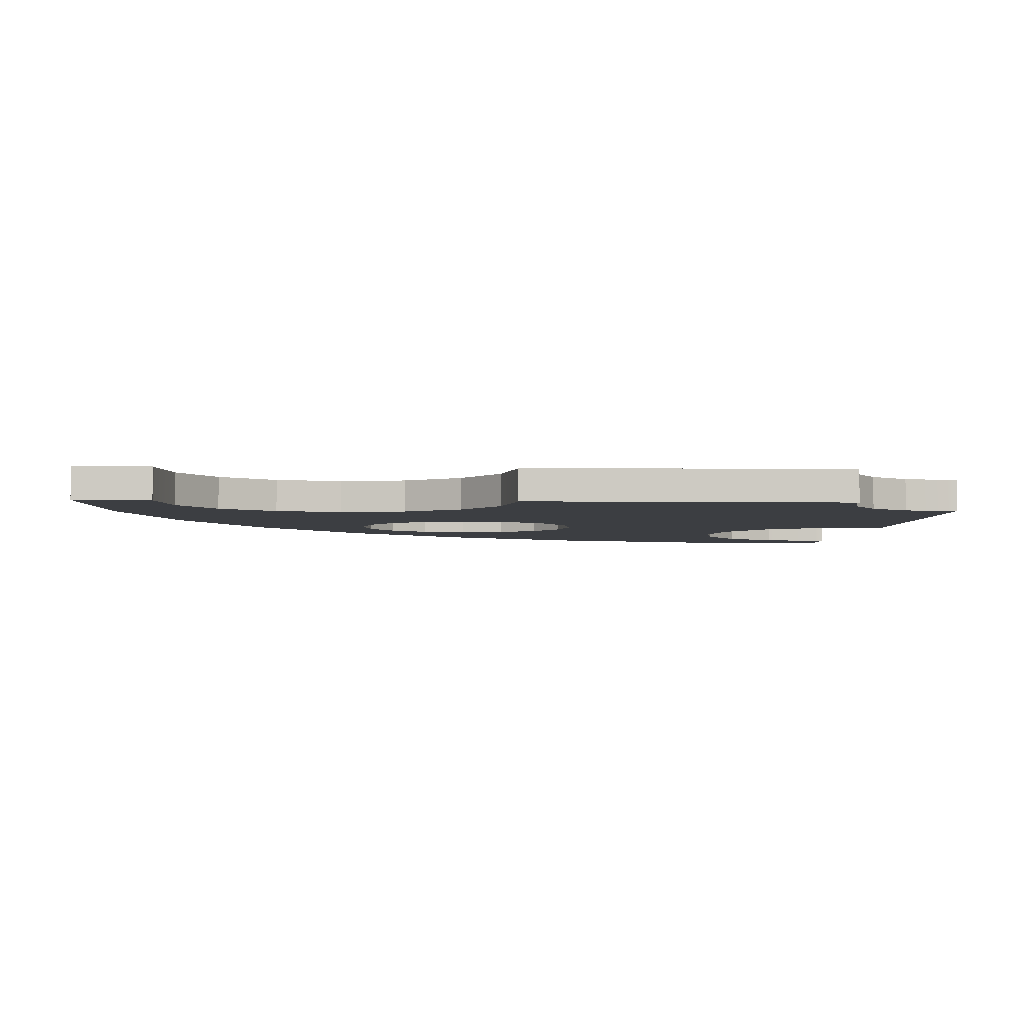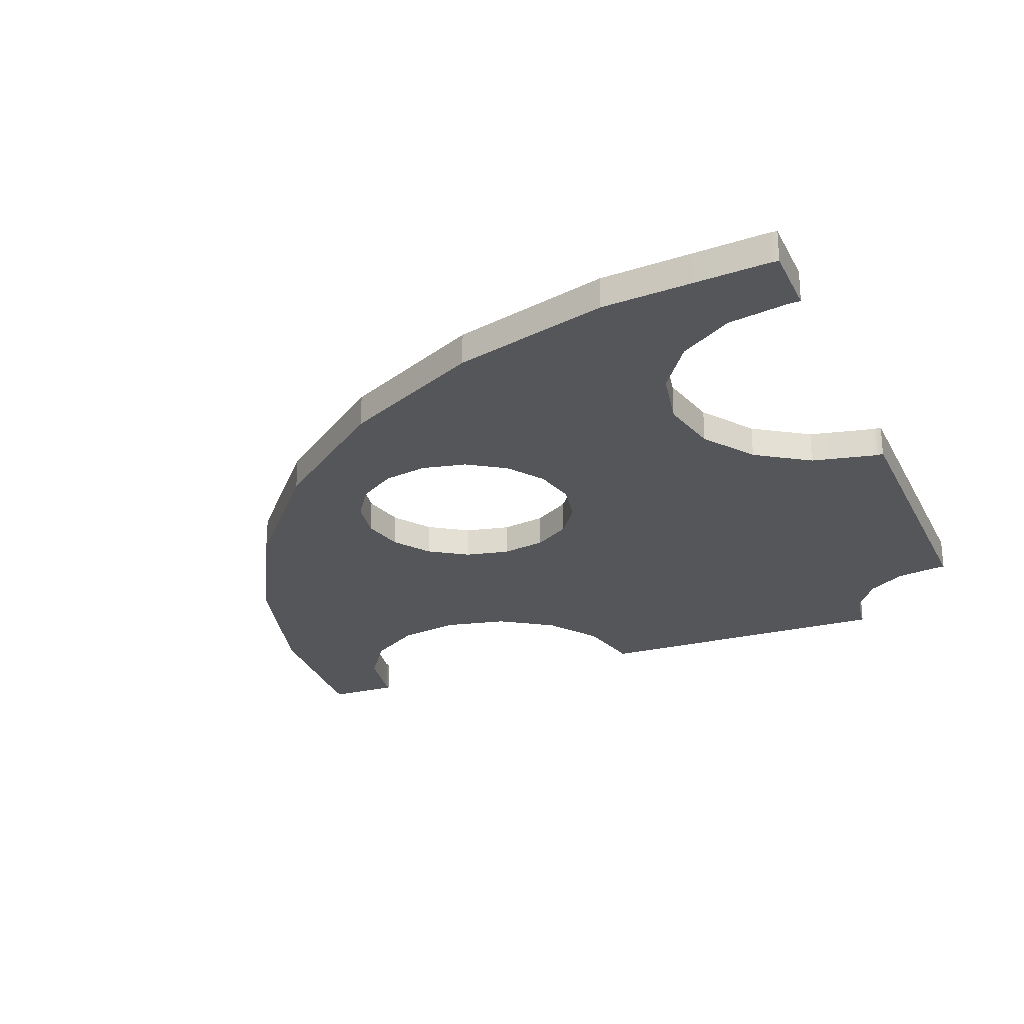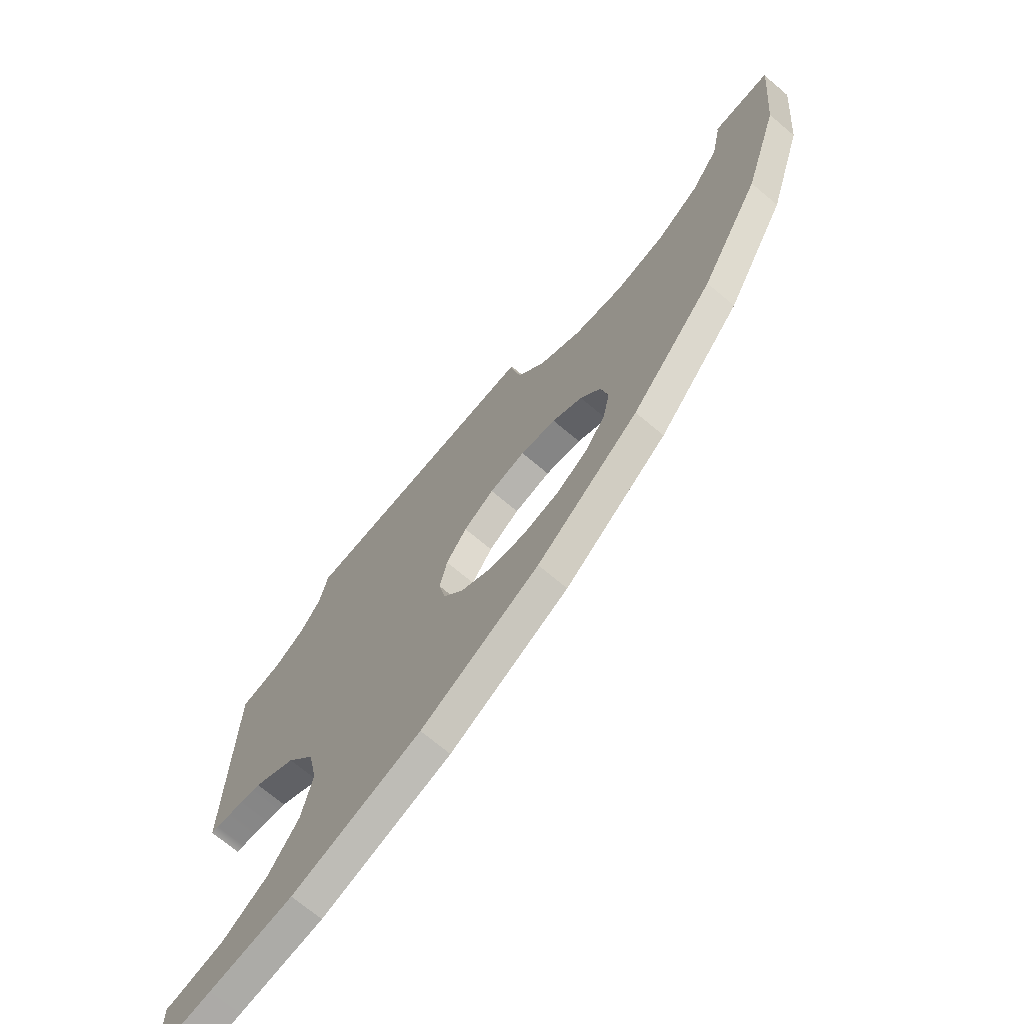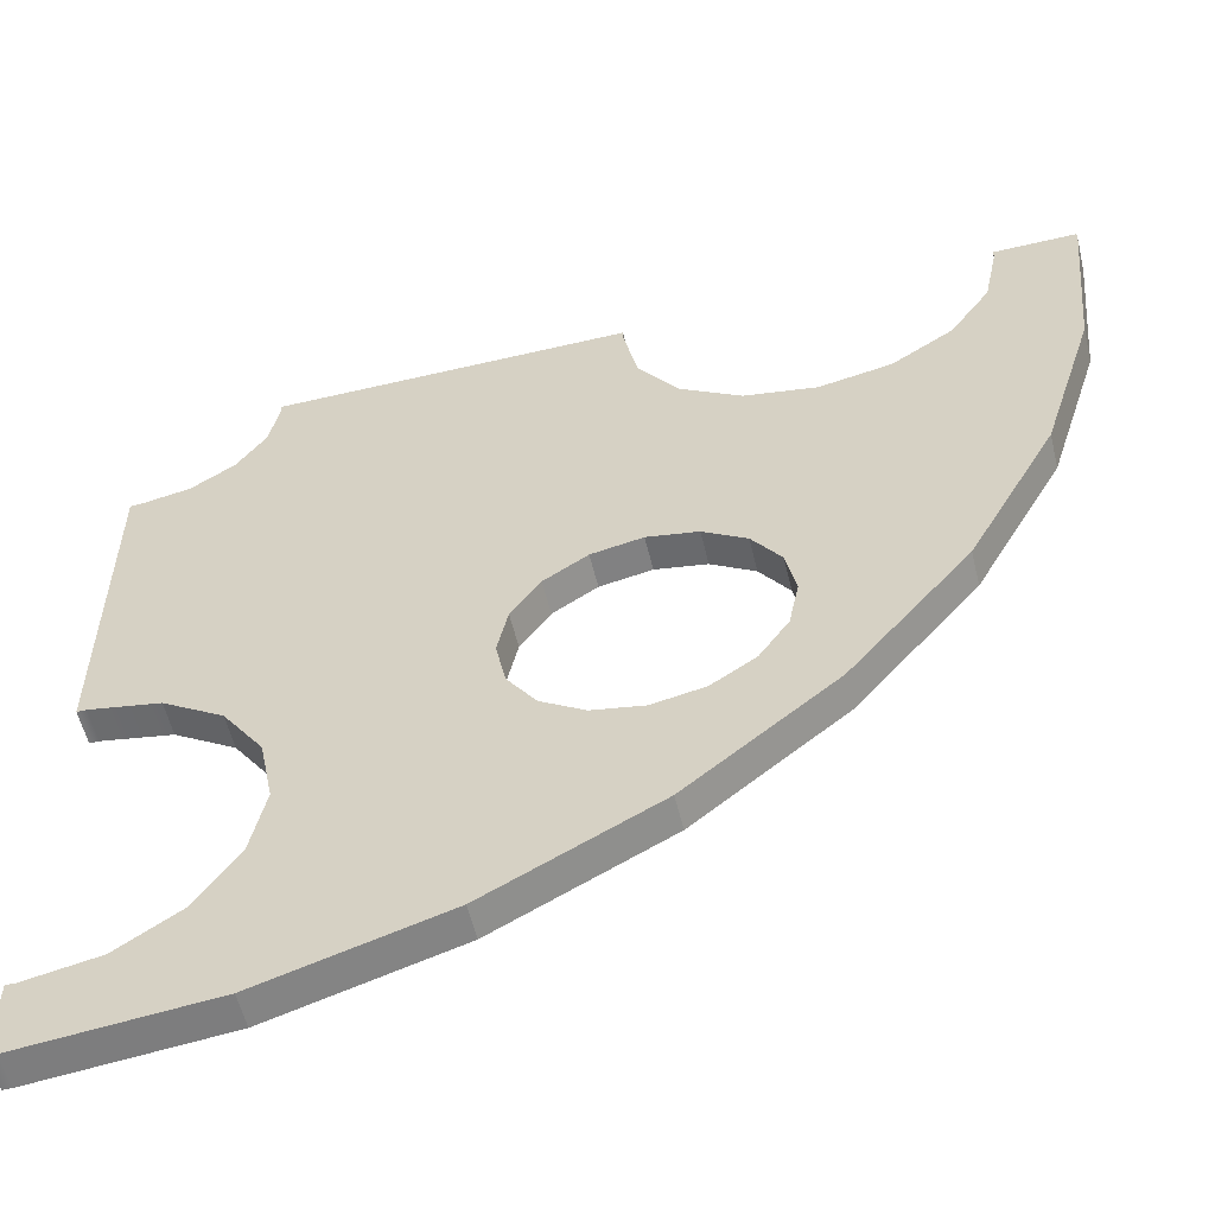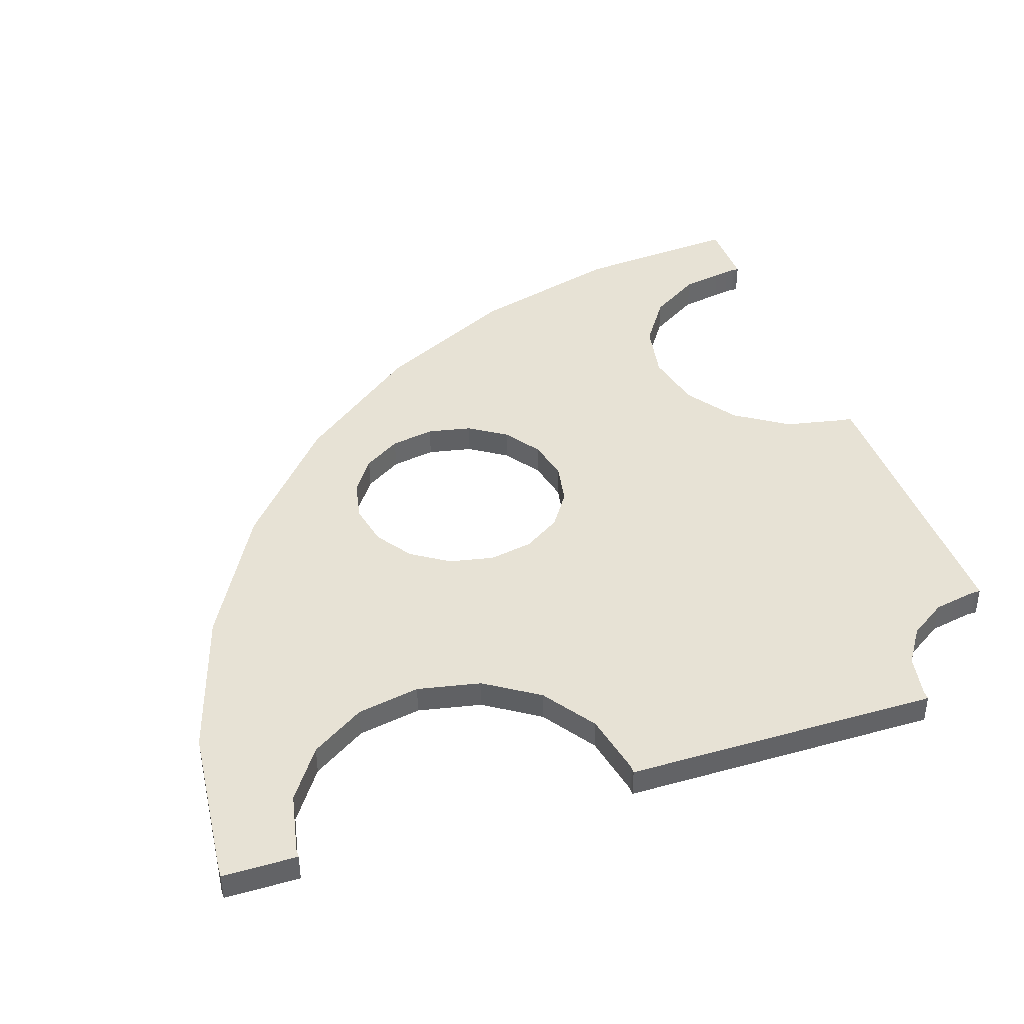
<metadata>
{"format":"obj","ext":"obj","renderer":"f3d","projection":"perspective","resolution":1024,"background":"white","views":[{"elev":-3.4,"azim":86.8,"up":"+Z"},{"elev":-25.1,"azim":22.0,"up":"+Z"},{"elev":-71.6,"azim":-130.0,"up":"+Y"},{"elev":-57.5,"azim":-166.3,"up":"+Y"},{"elev":40.2,"azim":71.5,"up":"+Z"}]}
</metadata>
<code>
g ENV_S03_ScoreRing_C_COL
v -2.222e-06 -15.15 0.2785
v -2.956 -14.86 -0.2785
v -2.956 -14.86 0.2785
v -2.222e-06 -15.15 -0.2785
v 0.1564 -15.15 -0.2785
v 0.1564 -15.15 0.2785
v -2.956 -14.86 0.2785
v -2.956 -14.86 -0.2785
v -5.799 -14 -0.2785
v -5.799 -14 0.2785
v -5.799 -14 0.2785
v -5.799 -14 -0.2785
v -8.419 -12.6 -0.2785
v -8.419 -12.6 0.2785
v -8.419 -12.6 0.2785
v -8.419 -12.6 -0.2785
v -10.71 -10.71 -0.2785
v -10.71 -10.71 0.2785
v -10.71 -10.71 0.2785
v -10.71 -10.71 -0.2785
v -12.6 -8.419 -0.2785
v -12.6 -8.419 0.2785
v -12.6 -8.419 0.2785
v -12.6 -8.419 -0.2785
v -14 -5.799 -0.2785
v -14 -5.799 0.2785
v -14 -5.799 0.2785
v -14 -5.799 -0.2785
v -14.86 -2.956 -0.2785
v -14.86 -2.956 0.2785
v -14.86 -2.956 0.2785
v -14.86 -2.956 -0.2785
v -15.15 -6.94e-06 -0.2785
v -15.15 -6.94e-06 0.2785
v -15.15 0.1564 0.2785
v -15.15 0.1564 -0.2785
v 4.929e-06 -7.822 0.2785
v -1.148 -8.05 -0.2785
v -1.148 -8.05 0.2785
v 4.929e-06 -7.822 -0.2785
v 0.1564 -7.822 -0.2785
v 0.1564 -7.822 0.2785
v -1.148 -8.05 0.2785
v -1.148 -8.05 -0.2785
v -2.122 -8.701 -0.2785
v -2.122 -8.701 0.2785
v -2.122 -8.701 0.2785
v -2.122 -8.701 -0.2785
v -2.773 -9.675 -0.2785
v -2.773 -9.675 0.2785
v -2.773 -9.675 0.2785
v -2.773 -9.675 -0.2785
v -3.001 -10.82 -0.2785
v -3.001 -10.82 0.2785
v -3.001 -10.82 0.2785
v -3.001 -10.82 -0.2785
v -2.773 -11.97 -0.2785
v -2.773 -11.97 0.2785
v -2.773 -11.97 0.2785
v -2.773 -11.97 -0.2785
v -2.122 -12.95 -0.2785
v -2.122 -12.95 0.2785
v -2.122 -12.95 0.2785
v -2.122 -12.95 -0.2785
v -1.148 -13.6 -0.2785
v -1.148 -13.6 0.2785
v -1.148 -13.6 0.2785
v -1.148 -13.6 -0.2785
v 5.941e-06 -13.82 -0.2785
v 5.941e-06 -13.82 0.2785
v 0.1564 -13.82 0.2785
v 0.1564 -13.82 -0.2785
v -6.154 -9.213 0.2785
v -6.154 -9.213 -0.2785
v -5.993 -8.404 -0.2785
v -5.993 -8.404 0.2785
v -5.993 -8.404 0.2785
v -5.993 -8.404 -0.2785
v -6.154 -7.595 -0.2785
v -6.154 -7.595 0.2785
v -6.154 -7.595 0.2785
v -6.154 -7.595 -0.2785
v -6.612 -6.909 -0.2785
v -6.612 -6.909 0.2785
v -6.612 -6.909 0.2785
v -6.612 -6.909 -0.2785
v -7.298 -6.451 -0.2785
v -7.298 -6.451 0.2785
v -7.298 -6.451 0.2785
v -7.298 -6.451 -0.2785
v -8.107 -6.29 -0.2785
v -8.107 -6.29 0.2785
v -8.107 -6.29 0.2785
v -8.107 -6.29 -0.2785
v -8.916 -6.451 -0.2785
v -8.916 -6.451 0.2785
v -8.916 -6.451 0.2785
v -8.916 -6.451 -0.2785
v -9.602 -6.909 -0.2785
v -9.602 -6.909 0.2785
v -9.602 -6.909 0.2785
v -9.602 -6.909 -0.2785
v -10.06 -7.595 -0.2785
v -10.06 -7.595 0.2785
v -10.06 -7.595 0.2785
v -10.06 -7.595 -0.2785
v -10.22 -8.404 -0.2785
v -10.22 -8.404 0.2785
v -10.22 -8.404 0.2785
v -10.22 -8.404 -0.2785
v -10.06 -9.213 -0.2785
v -10.06 -9.213 0.2785
v -10.06 -9.213 0.2785
v -10.06 -9.213 -0.2785
v -9.602 -9.898 -0.2785
v -9.602 -9.898 0.2785
v -9.602 -9.898 0.2785
v -9.602 -9.898 -0.2785
v -8.916 -10.36 -0.2785
v -8.916 -10.36 0.2785
v -8.916 -10.36 0.2785
v -8.916 -10.36 -0.2785
v -8.107 -10.52 -0.2785
v -8.107 -10.52 0.2785
v -8.107 -10.52 0.2785
v -8.107 -10.52 -0.2785
v -7.298 -10.36 -0.2785
v -7.298 -10.36 0.2785
v -7.298 -10.36 0.2785
v -7.298 -10.36 -0.2785
v -6.612 -9.898 -0.2785
v -6.612 -9.898 0.2785
v -6.612 -9.898 0.2785
v -6.612 -9.898 -0.2785
v -6.154 -9.213 -0.2785
v -6.154 -9.213 0.2785
v -13.82 -5.952e-06 0.2785
v -13.6 -1.148 -0.2785
v -13.6 -1.148 0.2785
v -13.82 -5.952e-06 -0.2785
v -13.82 0.1564 -0.2785
v -13.82 0.1564 0.2785
v -13.6 -1.148 0.2785
v -13.6 -1.148 -0.2785
v -12.95 -2.122 -0.2785
v -12.95 -2.122 0.2785
v -12.95 -2.122 0.2785
v -12.95 -2.122 -0.2785
v -11.97 -2.773 -0.2785
v -11.97 -2.773 0.2785
v -11.97 -2.773 0.2785
v -11.97 -2.773 -0.2785
v -10.82 -3.001 -0.2785
v -10.82 -3.001 0.2785
v -10.82 -3.001 0.2785
v -10.82 -3.001 -0.2785
v -9.675 -2.773 -0.2785
v -9.675 -2.773 0.2785
v -9.675 -2.773 0.2785
v -9.675 -2.773 -0.2785
v -8.701 -2.122 -0.2785
v -8.701 -2.122 0.2785
v -8.701 -2.122 0.2785
v -8.701 -2.122 -0.2785
v -8.05 -1.148 -0.2785
v -8.05 -1.148 0.2785
v -8.05 -1.148 0.2785
v -8.05 -1.148 -0.2785
v -7.822 -4.879e-06 -0.2785
v -7.822 -4.879e-06 0.2785
v -7.822 0.1564 0.2785
v -7.822 0.1564 -0.2785
v -0.809 -1.953 0.2785
v -0.809 -1.953 -0.2785
v 5.146e-06 -2.114 -0.2785
v 5.146e-06 -2.114 0.2785
v 0.1564 -2.114 0.2785
v 0.1564 -2.114 -0.2785
v -2.114 -4.715e-06 0.2785
v -1.953 -0.809 -0.2785
v -1.953 -0.809 0.2785
v -2.114 -4.715e-06 -0.2785
v -2.114 0.1564 -0.2785
v -2.114 0.1564 0.2785
v -1.953 -0.809 0.2785
v -1.953 -0.809 -0.2785
v -1.495 -1.495 -0.2785
v -1.495 -1.495 0.2785
v -1.495 -1.495 0.2785
v -1.495 -1.495 -0.2785
v -0.809 -1.953 -0.2785
v -0.809 -1.953 0.2785
v 0.1564 -2.114 0.2785
v 0.1564 -2.114 -0.2785
v 0.1564 -7.822 -0.2785
v 0.1564 -7.822 0.2785
v 0.1564 -13.82 0.2785
v 0.1564 -13.82 -0.2785
v 0.1564 -15.15 -0.2785
v 0.1564 -15.15 0.2785
v -2.114 0.1564 0.2785
v -7.822 0.1564 0.2785
v -7.822 0.1564 -0.2785
v -2.114 0.1564 -0.2785
v -13.82 0.1564 0.2785
v -15.15 0.1564 0.2785
v -15.15 0.1564 -0.2785
v -13.82 0.1564 -0.2785
v 5.146e-06 -2.114 0.2785
v 0.1564 -2.114 0.2785
v 0.1564 -7.822 0.2785
v 4.929e-06 -7.822 0.2785
v -0.809 -1.953 0.2785
v -1.148 -8.05 0.2785
v -1.495 -1.495 0.2785
v -8.05 -1.148 0.2785
v -1.953 -0.809 0.2785
v -7.822 -4.879e-06 0.2785
v -2.114 -4.715e-06 0.2785
v -2.114 0.1564 0.2785
v -7.822 0.1564 0.2785
v -8.701 -2.122 0.2785
v -7.298 -6.451 0.2785
v -8.107 -6.29 0.2785
v -6.612 -6.909 0.2785
v -9.675 -2.773 0.2785
v -6.154 -7.595 0.2785
v -8.916 -6.451 0.2785
v -2.122 -8.701 0.2785
v -10.82 -3.001 0.2785
v -5.993 -8.404 0.2785
v -9.602 -6.909 0.2785
v -2.773 -9.675 0.2785
v -6.154 -9.213 0.2785
v -3.001 -10.82 0.2785
v -6.612 -9.898 0.2785
v -11.97 -2.773 0.2785
v -2.773 -11.97 0.2785
v -10.06 -7.595 0.2785
v -7.298 -10.36 0.2785
v -14 -5.799 0.2785
v -12.95 -2.122 0.2785
v -14.86 -2.956 0.2785
v -13.6 -1.148 0.2785
v -12.6 -8.419 0.2785
v -10.22 -8.404 0.2785
v -10.06 -9.213 0.2785
v -15.15 -6.94e-06 0.2785
v -13.82 -5.952e-06 0.2785
v -13.82 0.1564 0.2785
v -15.15 0.1564 0.2785
v -10.71 -10.71 0.2785
v -9.602 -9.898 0.2785
v -8.916 -10.36 0.2785
v -8.419 -12.6 0.2785
v -8.107 -10.52 0.2785
v -5.799 -14 0.2785
v -2.122 -12.95 0.2785
v -2.956 -14.86 0.2785
v -1.148 -13.6 0.2785
v -2.222e-06 -15.15 0.2785
v 5.941e-06 -13.82 0.2785
v 0.1564 -15.15 0.2785
v 0.1564 -13.82 0.2785
v 4.929e-06 -7.822 -0.2785
v 0.1564 -7.822 -0.2785
v 0.1564 -2.114 -0.2785
v 5.146e-06 -2.114 -0.2785
v -0.809 -1.953 -0.2785
v -1.148 -8.05 -0.2785
v -1.495 -1.495 -0.2785
v -8.05 -1.148 -0.2785
v -1.953 -0.809 -0.2785
v -7.822 -4.879e-06 -0.2785
v -2.114 -4.715e-06 -0.2785
v -7.822 0.1564 -0.2785
v -2.114 0.1564 -0.2785
v -8.701 -2.122 -0.2785
v -7.298 -6.451 -0.2785
v -8.107 -6.29 -0.2785
v -6.612 -6.909 -0.2785
v -9.675 -2.773 -0.2785
v -6.154 -7.595 -0.2785
v -8.916 -6.451 -0.2785
v -2.122 -8.701 -0.2785
v -10.82 -3.001 -0.2785
v -5.993 -8.404 -0.2785
v -9.602 -6.909 -0.2785
v -2.773 -9.675 -0.2785
v -6.154 -9.213 -0.2785
v -3.001 -10.82 -0.2785
v -6.612 -9.898 -0.2785
v -11.97 -2.773 -0.2785
v -2.773 -11.97 -0.2785
v -10.06 -7.595 -0.2785
v -7.298 -10.36 -0.2785
v -14 -5.799 -0.2785
v -12.95 -2.122 -0.2785
v -14.86 -2.956 -0.2785
v -13.6 -1.148 -0.2785
v -15.15 -6.94e-06 -0.2785
v -13.82 -5.952e-06 -0.2785
v -15.15 0.1564 -0.2785
v -13.82 0.1564 -0.2785
v -12.6 -8.419 -0.2785
v -10.22 -8.404 -0.2785
v -10.06 -9.213 -0.2785
v -10.71 -10.71 -0.2785
v -9.602 -9.898 -0.2785
v -8.916 -10.36 -0.2785
v -8.419 -12.6 -0.2785
v -8.107 -10.52 -0.2785
v -5.799 -14 -0.2785
v -2.122 -12.95 -0.2785
v -2.956 -14.86 -0.2785
v -1.148 -13.6 -0.2785
v -2.222e-06 -15.15 -0.2785
v 5.941e-06 -13.82 -0.2785
v 0.1564 -13.82 -0.2785
v 0.1564 -15.15 -0.2785
g ENV_S03_ScoreRing_C_COL_0
f 3 2 1
f 2 4 1
f 4 5 1
f 5 6 1
f 9 8 7
f 10 9 7
f 13 12 11
f 14 13 11
f 17 16 15
f 18 17 15
f 21 20 19
f 22 21 19
f 25 24 23
f 26 25 23
f 29 28 27
f 30 29 27
f 33 32 31
f 34 33 31
f 34 35 33
f 35 36 33
f 39 38 37
f 38 40 37
f 40 41 37
f 41 42 37
f 45 44 43
f 46 45 43
f 49 48 47
f 50 49 47
f 53 52 51
f 54 53 51
f 57 56 55
f 58 57 55
f 61 60 59
f 62 61 59
f 65 64 63
f 66 65 63
f 69 68 67
f 70 69 67
f 70 71 69
f 71 72 69
f 75 74 73
f 76 75 73
f 79 78 77
f 80 79 77
f 83 82 81
f 84 83 81
f 87 86 85
f 88 87 85
f 91 90 89
f 92 91 89
f 95 94 93
f 96 95 93
f 99 98 97
f 100 99 97
f 103 102 101
f 104 103 101
f 107 106 105
f 108 107 105
f 111 110 109
f 112 111 109
f 115 114 113
f 116 115 113
f 119 118 117
f 120 119 117
f 123 122 121
f 124 123 121
f 127 126 125
f 128 127 125
f 131 130 129
f 132 131 129
f 135 134 133
f 136 135 133
f 139 138 137
f 138 140 137
f 140 141 137
f 141 142 137
f 145 144 143
f 146 145 143
f 149 148 147
f 150 149 147
f 153 152 151
f 154 153 151
f 157 156 155
f 158 157 155
f 161 160 159
f 162 161 159
f 165 164 163
f 166 165 163
f 169 168 167
f 170 169 167
f 170 171 169
f 171 172 169
f 175 174 173
f 176 175 173
f 176 177 175
f 177 178 175
f 181 180 179
f 180 182 179
f 182 183 179
f 183 184 179
f 187 186 185
f 188 187 185
f 191 190 189
f 192 191 189
f 195 194 193
f 196 195 193
f 199 198 197
f 200 199 197
f 203 202 201
f 204 203 201
f 207 206 205
f 208 207 205
f 211 210 209
f 212 211 209
f 212 209 213
f 212 213 214
f 215 214 213
f 216 214 215
f 216 215 217
f 217 218 216
f 217 219 218
f 219 220 218
f 220 221 218
f 222 214 216
f 223 214 222
f 223 222 224
f 225 214 223
f 224 222 226
f 227 214 225
f 228 224 226
f 229 214 227
f 228 226 230
f 229 227 231
f 230 232 228
f 231 233 229
f 231 234 233
f 234 235 233
f 236 235 234
f 230 237 232
f 238 235 236
f 232 237 239
f 238 236 240
f 239 237 241
f 241 237 242
f 241 242 243
f 243 242 244
f 239 241 245
f 239 245 246
f 246 245 247
f 244 248 243
f 244 249 248
f 249 250 248
f 250 251 248
f 252 247 245
f 252 253 247
f 254 253 252
f 254 252 255
f 255 256 254
f 255 240 256
f 257 240 255
f 238 240 257
f 238 257 258
f 258 257 259
f 258 259 260
f 261 260 259
f 261 262 260
f 261 263 262
f 263 264 262
f 267 266 265
f 268 267 265
f 268 265 269
f 269 265 270
f 270 271 269
f 270 272 271
f 271 272 273
f 274 273 272
f 275 273 274
f 274 276 275
f 276 277 275
f 270 278 272
f 270 279 278
f 278 279 280
f 270 281 279
f 278 280 282
f 270 283 281
f 280 284 282
f 270 285 283
f 282 284 286
f 283 285 287
f 288 286 284
f 289 287 285
f 290 287 289
f 291 290 289
f 291 292 290
f 293 286 288
f 291 294 292
f 293 288 295
f 292 294 296
f 293 295 297
f 293 297 298
f 298 297 299
f 298 299 300
f 301 300 299
f 302 300 301
f 301 303 302
f 303 304 302
f 297 295 305
f 305 295 306
f 305 306 307
f 307 308 305
f 309 308 307
f 309 310 308
f 308 310 311
f 312 311 310
f 296 311 312
f 296 313 311
f 296 294 313
f 313 294 314
f 313 314 315
f 315 314 316
f 316 317 315
f 318 317 316
f 318 319 317
f 319 320 317

</code>
